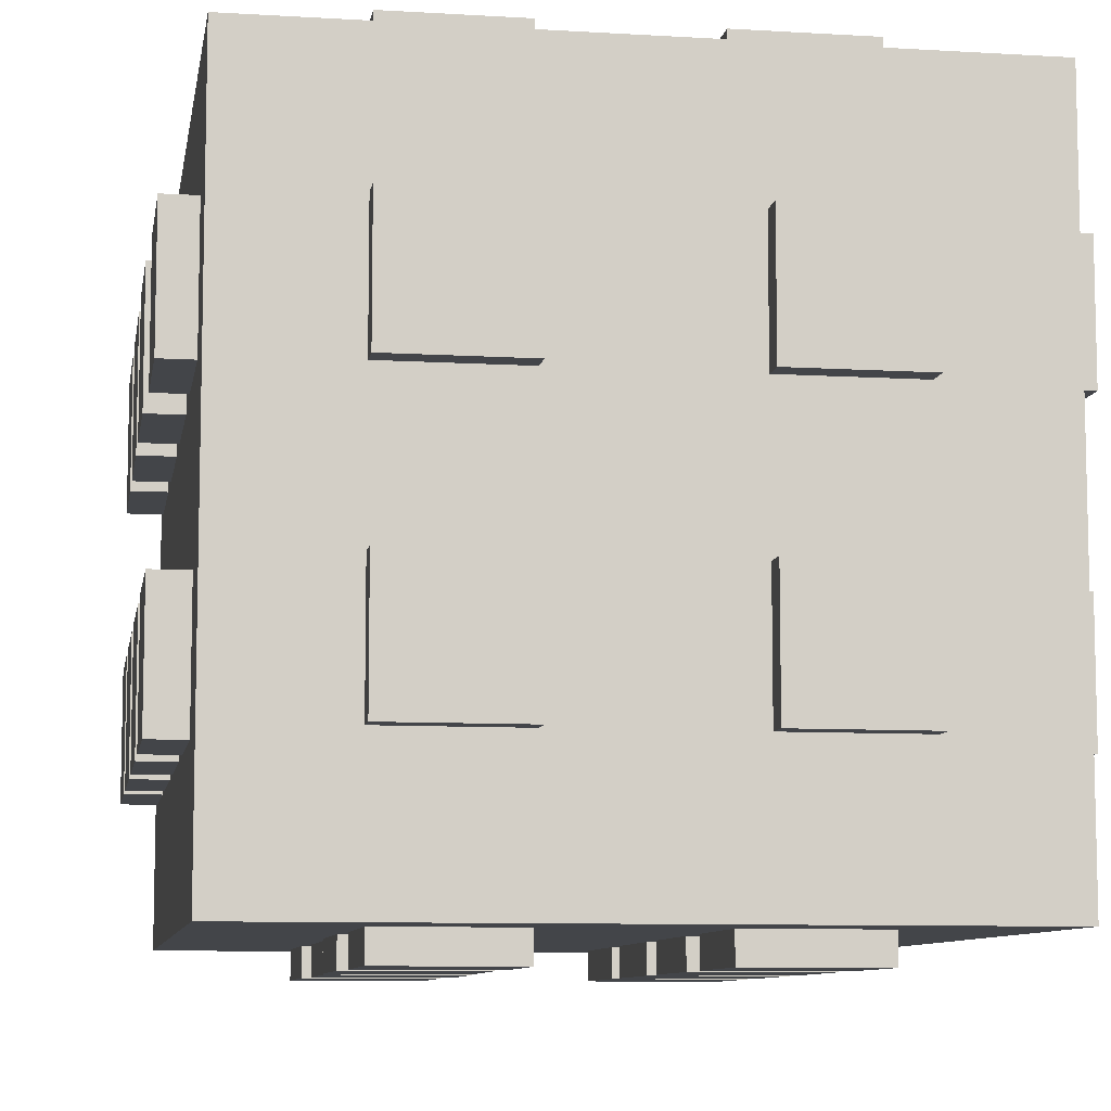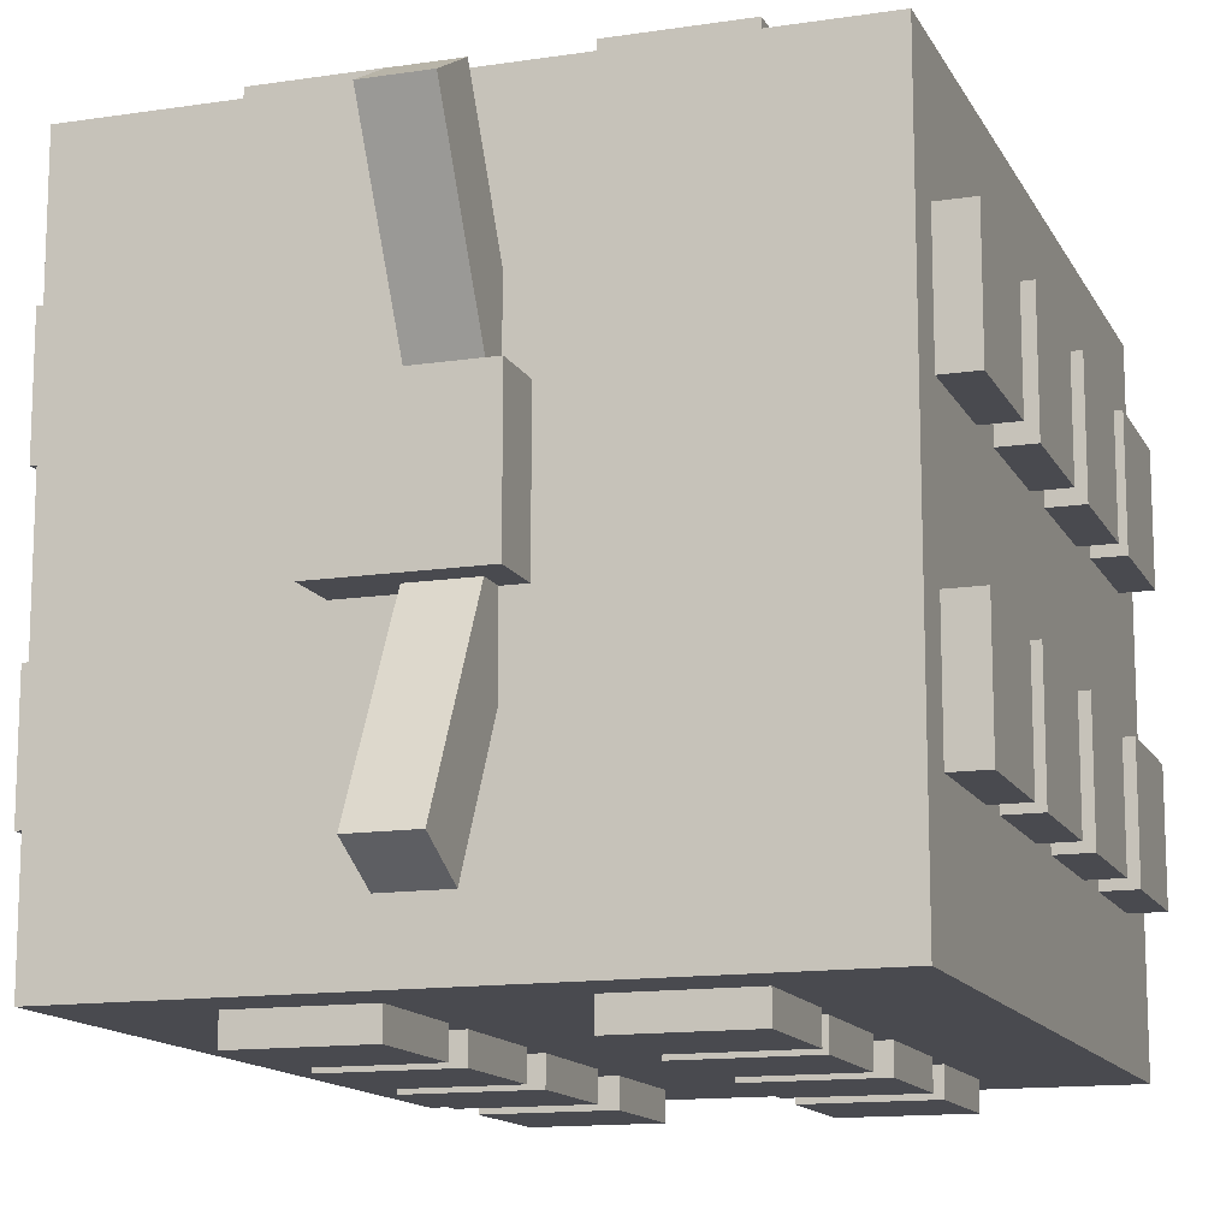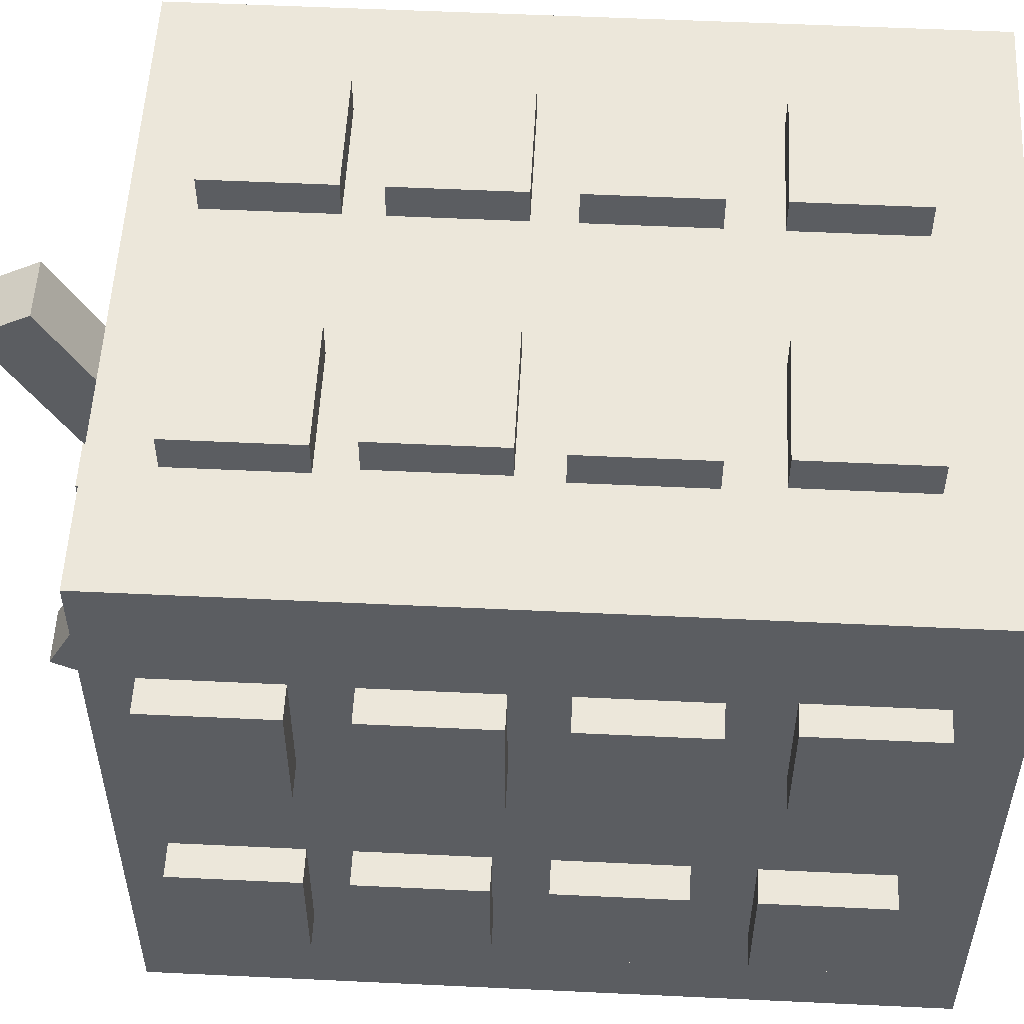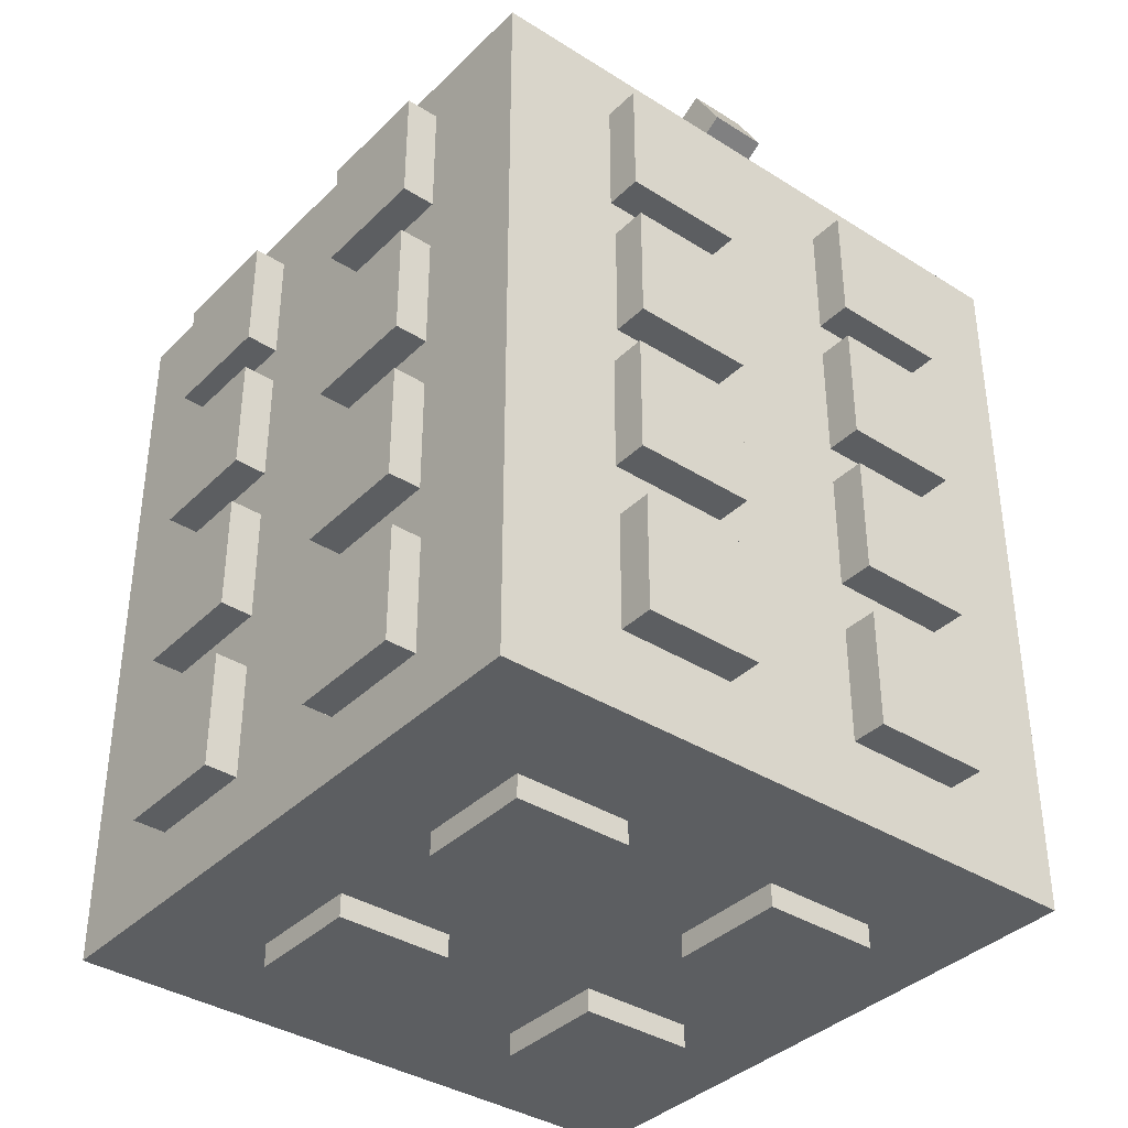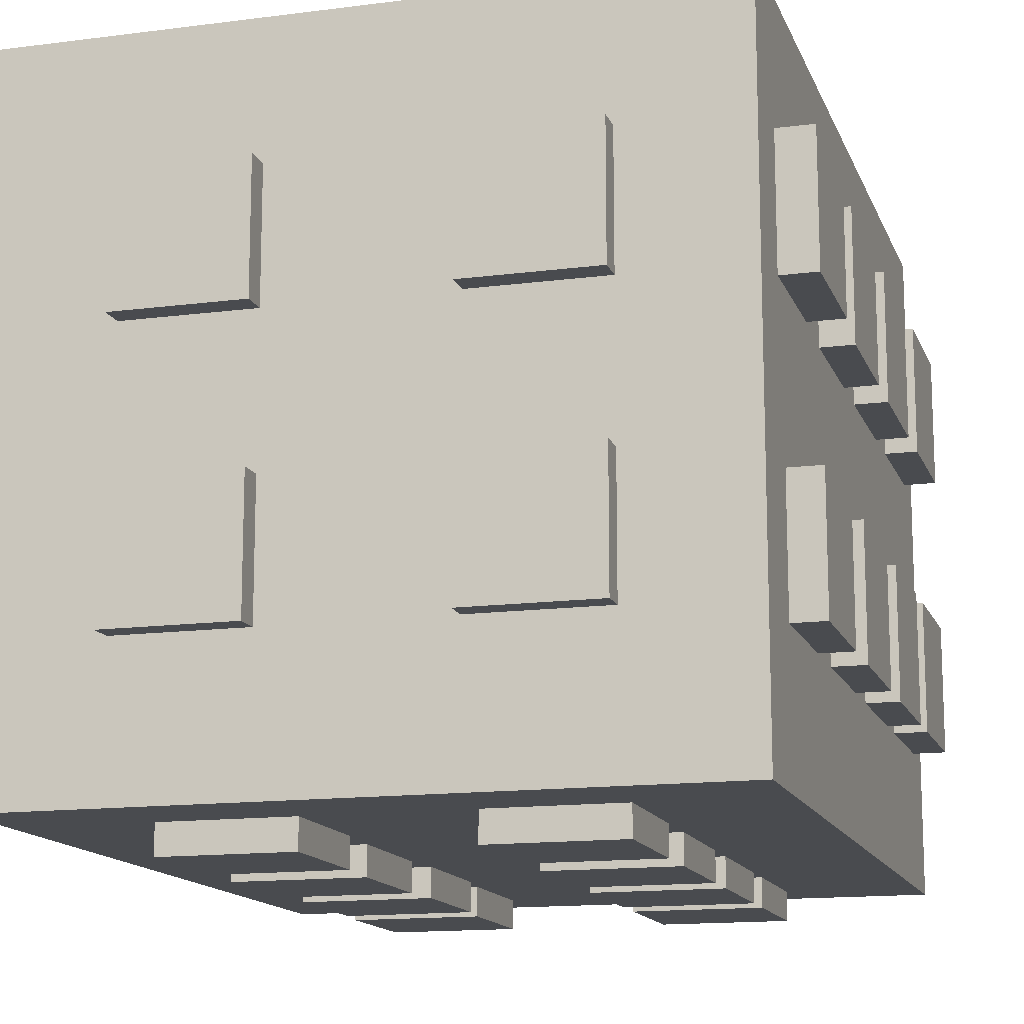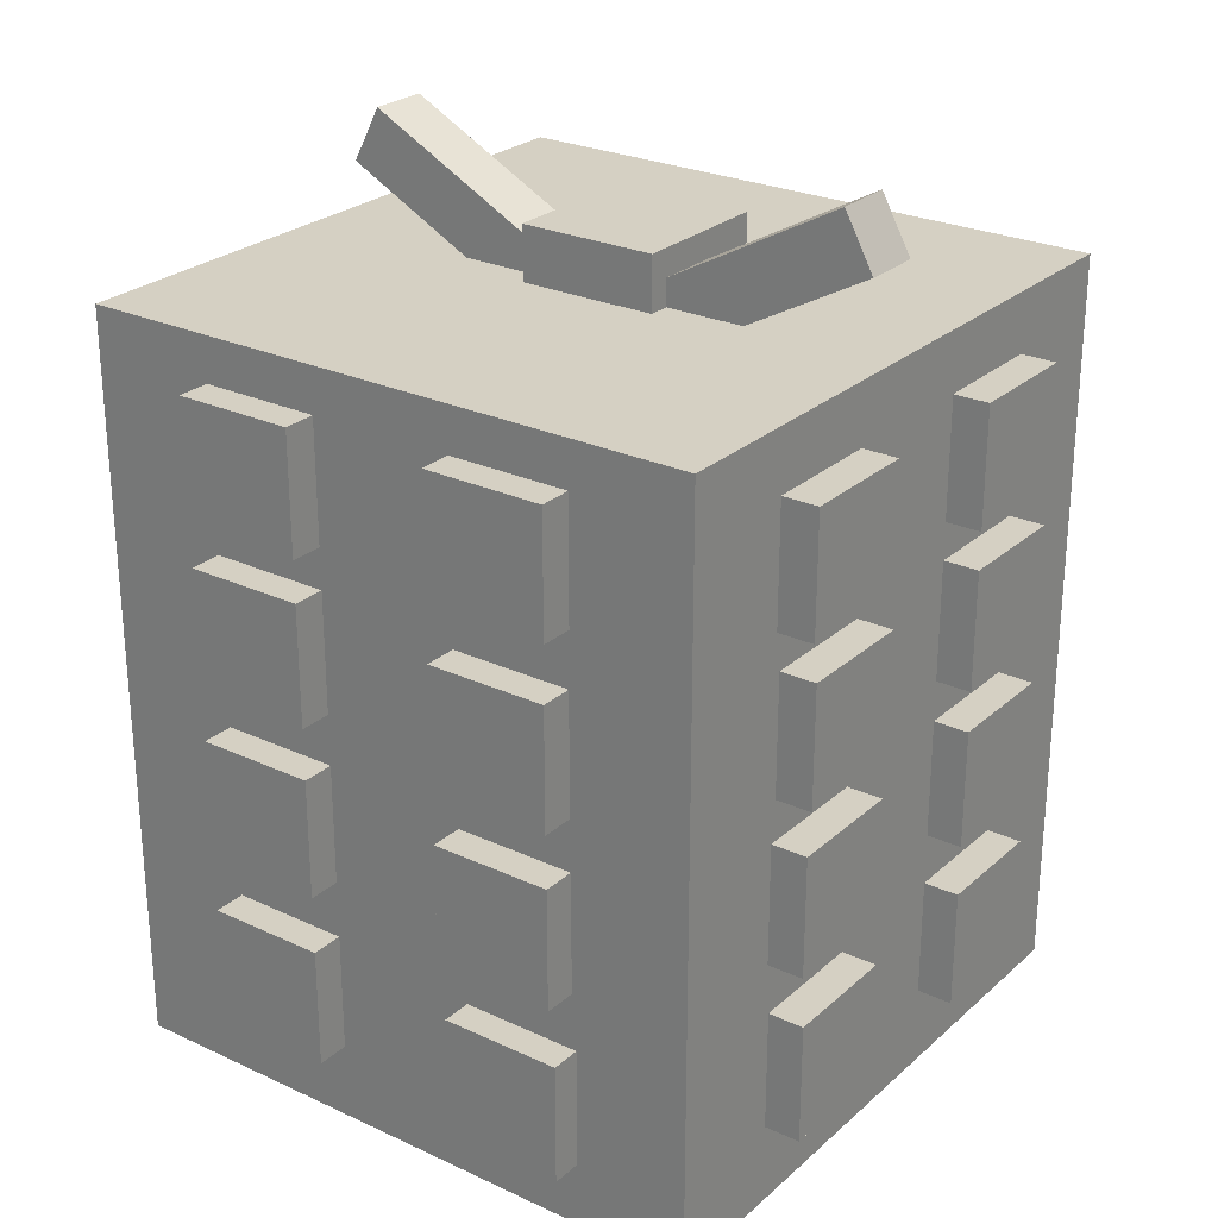
<metadata>
{"format":"obj","ext":"obj","renderer":"f3d","projection":"perspective","resolution":1024,"background":"white","views":[{"elev":-8.8,"azim":-9.3,"up":"+Z"},{"elev":-13.6,"azim":-161.2,"up":"+Z"},{"elev":54.1,"azim":-87.1,"up":"+Z"},{"elev":-37.3,"azim":-39.0,"up":"+Y"},{"elev":-14.1,"azim":16.2,"up":"+Z"},{"elev":26.0,"azim":-53.7,"up":"+Y"}]}
</metadata>
<code>
o Cube
v 0.4044 0.5103 0.4703
v 0.4044 0.5673 0.4703
v 0.4044 0.5103 0.4133
v 0.4044 0.5673 0.4133
v 0.4614 0.5103 0.4703
v 0.4614 0.5673 0.4703
v 0.4614 0.5103 0.4133
v 0.4614 0.5673 0.4133
v 0.5398 0.5103 0.4703
v 0.5398 0.5673 0.4703
v 0.5398 0.5103 0.4133
v 0.5398 0.5673 0.4133
v 0.5968 0.5103 0.4703
v 0.5968 0.5673 0.4703
v 0.5968 0.5103 0.4133
v 0.5968 0.5673 0.4133
v 0.5398 0.5103 0.5909
v 0.5398 0.5673 0.5909
v 0.5398 0.5103 0.5339
v 0.5398 0.5673 0.5339
v 0.5968 0.5103 0.5909
v 0.5968 0.5673 0.5909
v 0.5968 0.5103 0.5339
v 0.5968 0.5673 0.5339
v 0.4044 0.5103 0.5909
v 0.4044 0.5673 0.5909
v 0.4044 0.5103 0.5339
v 0.4044 0.5673 0.5339
v 0.4614 0.5103 0.5909
v 0.4614 0.5673 0.5909
v 0.4614 0.5103 0.5339
v 0.4614 0.5673 0.5339
v 0.409 0.5603 0.667
v 0.409 0.6173 0.667
v 0.409 0.5603 0.337
v 0.409 0.6173 0.337
v 0.466 0.5603 0.667
v 0.466 0.6173 0.667
v 0.466 0.5603 0.337
v 0.466 0.6173 0.337
v 0.4073 0.6418 0.667
v 0.4073 0.6988 0.667
v 0.4073 0.6418 0.337
v 0.4073 0.6988 0.337
v 0.4643 0.6418 0.667
v 0.4643 0.6988 0.667
v 0.4643 0.6418 0.337
v 0.4643 0.6988 0.337
v 0.4094 0.7182 0.667
v 0.4094 0.7752 0.667
v 0.4094 0.7182 0.337
v 0.4094 0.7752 0.337
v 0.4664 0.7182 0.667
v 0.4664 0.7752 0.667
v 0.4664 0.7182 0.337
v 0.4664 0.7752 0.337
v 0.4069 0.7928 0.667
v 0.4069 0.8498 0.667
v 0.4069 0.7928 0.337
v 0.4069 0.8498 0.337
v 0.4639 0.7928 0.667
v 0.4639 0.8498 0.667
v 0.4639 0.7928 0.337
v 0.4639 0.8498 0.337
v 0.5348 0.5603 0.667
v 0.5348 0.6173 0.667
v 0.5348 0.5603 0.337
v 0.5348 0.6173 0.337
v 0.5918 0.5603 0.667
v 0.5918 0.6173 0.667
v 0.5918 0.5603 0.337
v 0.5918 0.6173 0.337
v 0.5348 0.6418 0.667
v 0.5348 0.6988 0.667
v 0.5348 0.6418 0.337
v 0.5348 0.6988 0.337
v 0.5918 0.6418 0.667
v 0.5918 0.6988 0.667
v 0.5918 0.6418 0.337
v 0.5918 0.6988 0.337
v 0.5348 0.7182 0.667
v 0.5348 0.7752 0.667
v 0.5348 0.7182 0.337
v 0.5348 0.7752 0.337
v 0.5918 0.7182 0.667
v 0.5918 0.7752 0.667
v 0.5918 0.7182 0.337
v 0.5918 0.7752 0.337
v 0.5348 0.7928 0.667
v 0.5348 0.8498 0.667
v 0.5348 0.7928 0.337
v 0.5348 0.8498 0.337
v 0.5918 0.7928 0.667
v 0.5918 0.8498 0.667
v 0.5918 0.7928 0.337
v 0.5918 0.8498 0.337
v 0.3343 0.5587 0.4681
v 0.3343 0.6157 0.4681
v 0.3343 0.5587 0.4111
v 0.3343 0.6157 0.4111
v 0.6643 0.5587 0.4681
v 0.6643 0.6157 0.4681
v 0.6643 0.5587 0.4111
v 0.6643 0.6157 0.4111
v 0.3343 0.643 0.4681
v 0.3343 0.7 0.4681
v 0.3343 0.643 0.4111
v 0.3343 0.7 0.4111
v 0.6643 0.643 0.4681
v 0.6643 0.7 0.4681
v 0.6643 0.643 0.4111
v 0.6643 0.7 0.4111
v 0.3343 0.7241 0.4681
v 0.3343 0.7811 0.4681
v 0.3343 0.7241 0.4111
v 0.3343 0.7811 0.4111
v 0.6643 0.7241 0.4681
v 0.6643 0.7811 0.4681
v 0.6643 0.7241 0.4111
v 0.6643 0.7811 0.4111
v 0.3343 0.8002 0.4681
v 0.3343 0.8572 0.4681
v 0.3343 0.8002 0.4111
v 0.3343 0.8572 0.4111
v 0.6643 0.8002 0.4681
v 0.6643 0.8572 0.4681
v 0.6643 0.8002 0.4111
v 0.6643 0.8572 0.4111
v 0.3356 0.5525 0.5957
v 0.3356 0.6095 0.5957
v 0.3356 0.5525 0.5387
v 0.3356 0.6095 0.5387
v 0.6656 0.5525 0.5957
v 0.6656 0.6095 0.5957
v 0.6656 0.5525 0.5387
v 0.6656 0.6095 0.5387
v 0.3343 0.6364 0.5935
v 0.3343 0.6934 0.5935
v 0.3343 0.6364 0.5365
v 0.3343 0.6934 0.5365
v 0.6643 0.6364 0.5935
v 0.6643 0.6934 0.5935
v 0.6643 0.6364 0.5365
v 0.6643 0.6934 0.5365
v 0.3343 0.7177 0.5932
v 0.3343 0.7747 0.5932
v 0.3343 0.7177 0.5362
v 0.3343 0.7747 0.5362
v 0.6643 0.7177 0.5932
v 0.6643 0.7747 0.5932
v 0.6643 0.7177 0.5362
v 0.6643 0.7747 0.5362
v 0.3343 0.8002 0.5935
v 0.3343 0.8572 0.5935
v 0.3343 0.8002 0.5365
v 0.3343 0.8572 0.5365
v 0.6643 0.8002 0.5935
v 0.6643 0.8572 0.5935
v 0.6643 0.8002 0.5365
v 0.6643 0.8572 0.5365
v 0.4855 0.8768 0.5157
v 0.4855 0.8509 0.5299
v 0.4855 0.9367 0.625
v 0.4855 0.9109 0.6392
v 0.5134 0.8768 0.5157
v 0.5134 0.8509 0.5299
v 0.5134 0.9367 0.625
v 0.5134 0.9109 0.6392
v 0.486 0.8526 0.4852
v 0.486 0.8787 0.4989
v 0.486 0.9105 0.3748
v 0.486 0.9366 0.3884
v 0.5139 0.8526 0.4852
v 0.5139 0.8787 0.4989
v 0.5139 0.9105 0.3748
v 0.5139 0.9366 0.3884
v 0.4754 0.8389 0.5417
v 0.4754 0.9039 0.5417
v 0.4754 0.8389 0.4752
v 0.4754 0.9039 0.4752
v 0.5442 0.8389 0.5417
v 0.5442 0.9039 0.5417
v 0.5442 0.8389 0.4752
v 0.5442 0.9039 0.4752
v 0.65 0.5217 0.35
v 0.65 0.5217 0.65
v 0.35 0.5217 0.65
v 0.35 0.5217 0.35
v 0.65 0.8783 0.35
v 0.65 0.8783 0.65
v 0.35 0.8783 0.65
v 0.35 0.8783 0.35
f 1 2 4 3
f 3 4 8 7
f 7 8 6 5
f 5 6 2 1
f 3 7 5 1
f 8 4 2 6
f 9 10 12 11
f 11 12 16 15
f 15 16 14 13
f 13 14 10 9
f 11 15 13 9
f 16 12 10 14
f 17 18 20 19
f 19 20 24 23
f 23 24 22 21
f 21 22 18 17
f 19 23 21 17
f 24 20 18 22
f 25 26 28 27
f 27 28 32 31
f 31 32 30 29
f 29 30 26 25
f 27 31 29 25
f 32 28 26 30
f 33 34 36 35
f 35 36 40 39
f 39 40 38 37
f 37 38 34 33
f 35 39 37 33
f 40 36 34 38
f 41 42 44 43
f 43 44 48 47
f 47 48 46 45
f 45 46 42 41
f 43 47 45 41
f 48 44 42 46
f 49 50 52 51
f 51 52 56 55
f 55 56 54 53
f 53 54 50 49
f 51 55 53 49
f 56 52 50 54
f 57 58 60 59
f 59 60 64 63
f 63 64 62 61
f 61 62 58 57
f 59 63 61 57
f 64 60 58 62
f 65 66 68 67
f 67 68 72 71
f 71 72 70 69
f 69 70 66 65
f 67 71 69 65
f 72 68 66 70
f 73 74 76 75
f 75 76 80 79
f 79 80 78 77
f 77 78 74 73
f 75 79 77 73
f 80 76 74 78
f 81 82 84 83
f 83 84 88 87
f 87 88 86 85
f 85 86 82 81
f 83 87 85 81
f 88 84 82 86
f 89 90 92 91
f 91 92 96 95
f 95 96 94 93
f 93 94 90 89
f 91 95 93 89
f 96 92 90 94
f 97 98 100 99
f 99 100 104 103
f 103 104 102 101
f 101 102 98 97
f 99 103 101 97
f 104 100 98 102
f 105 106 108 107
f 107 108 112 111
f 111 112 110 109
f 109 110 106 105
f 107 111 109 105
f 112 108 106 110
f 113 114 116 115
f 115 116 120 119
f 119 120 118 117
f 117 118 114 113
f 115 119 117 113
f 120 116 114 118
f 121 122 124 123
f 123 124 128 127
f 127 128 126 125
f 125 126 122 121
f 123 127 125 121
f 128 124 122 126
f 129 130 132 131
f 131 132 136 135
f 135 136 134 133
f 133 134 130 129
f 131 135 133 129
f 136 132 130 134
f 137 138 140 139
f 139 140 144 143
f 143 144 142 141
f 141 142 138 137
f 139 143 141 137
f 144 140 138 142
f 145 146 148 147
f 147 148 152 151
f 151 152 150 149
f 149 150 146 145
f 147 151 149 145
f 152 148 146 150
f 153 154 156 155
f 155 156 160 159
f 159 160 158 157
f 157 158 154 153
f 155 159 157 153
f 160 156 154 158
f 161 162 164 163
f 163 164 168 167
f 167 168 166 165
f 165 166 162 161
f 163 167 165 161
f 168 164 162 166
f 169 170 172 171
f 171 172 176 175
f 175 176 174 173
f 173 174 170 169
f 171 175 173 169
f 176 172 170 174
f 177 178 180 179
f 179 180 184 183
f 183 184 182 181
f 181 182 178 177
f 179 183 181 177
f 184 180 178 182
f 185 186 187 188
f 189 192 191 190
f 185 189 190 186
f 186 190 191 187
f 187 191 192 188
f 189 185 188 192

</code>
